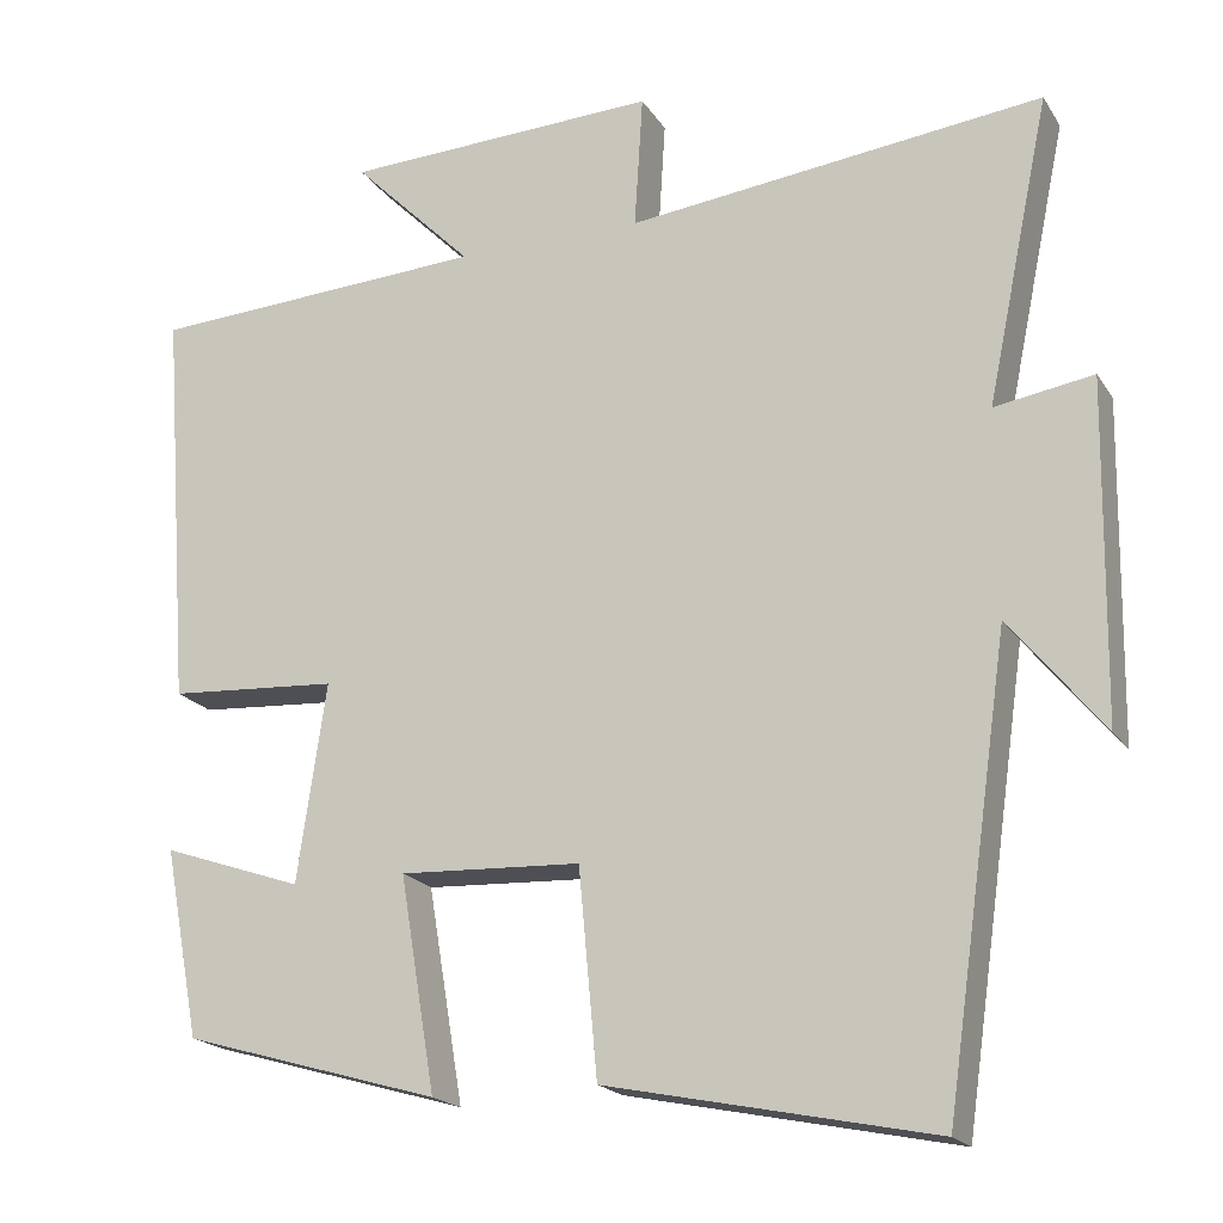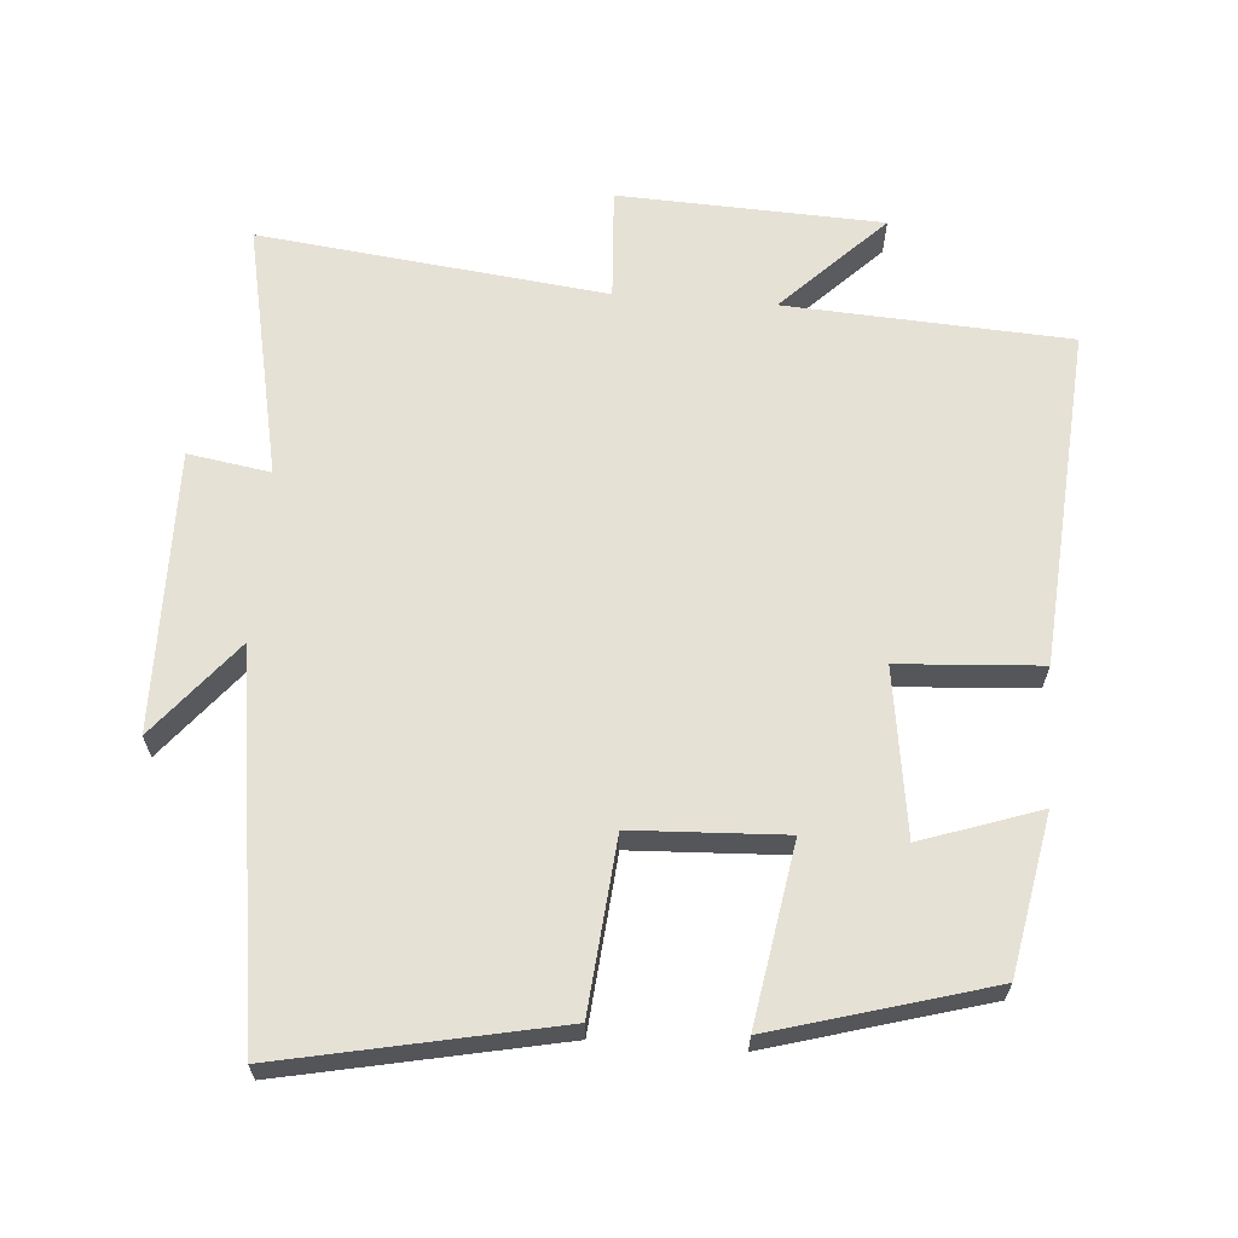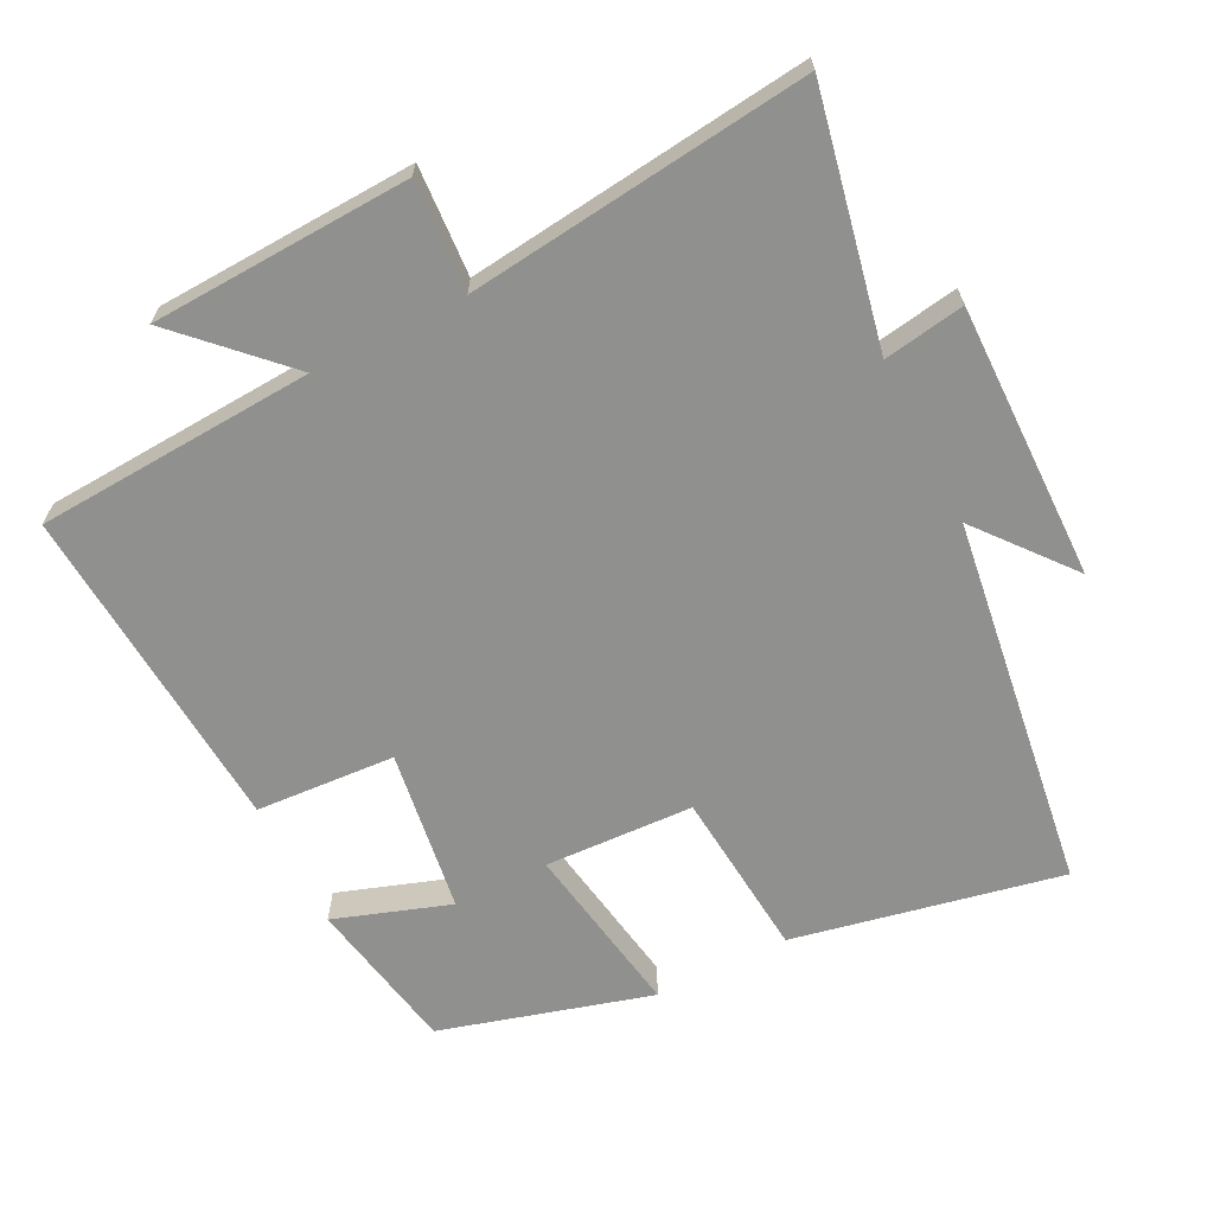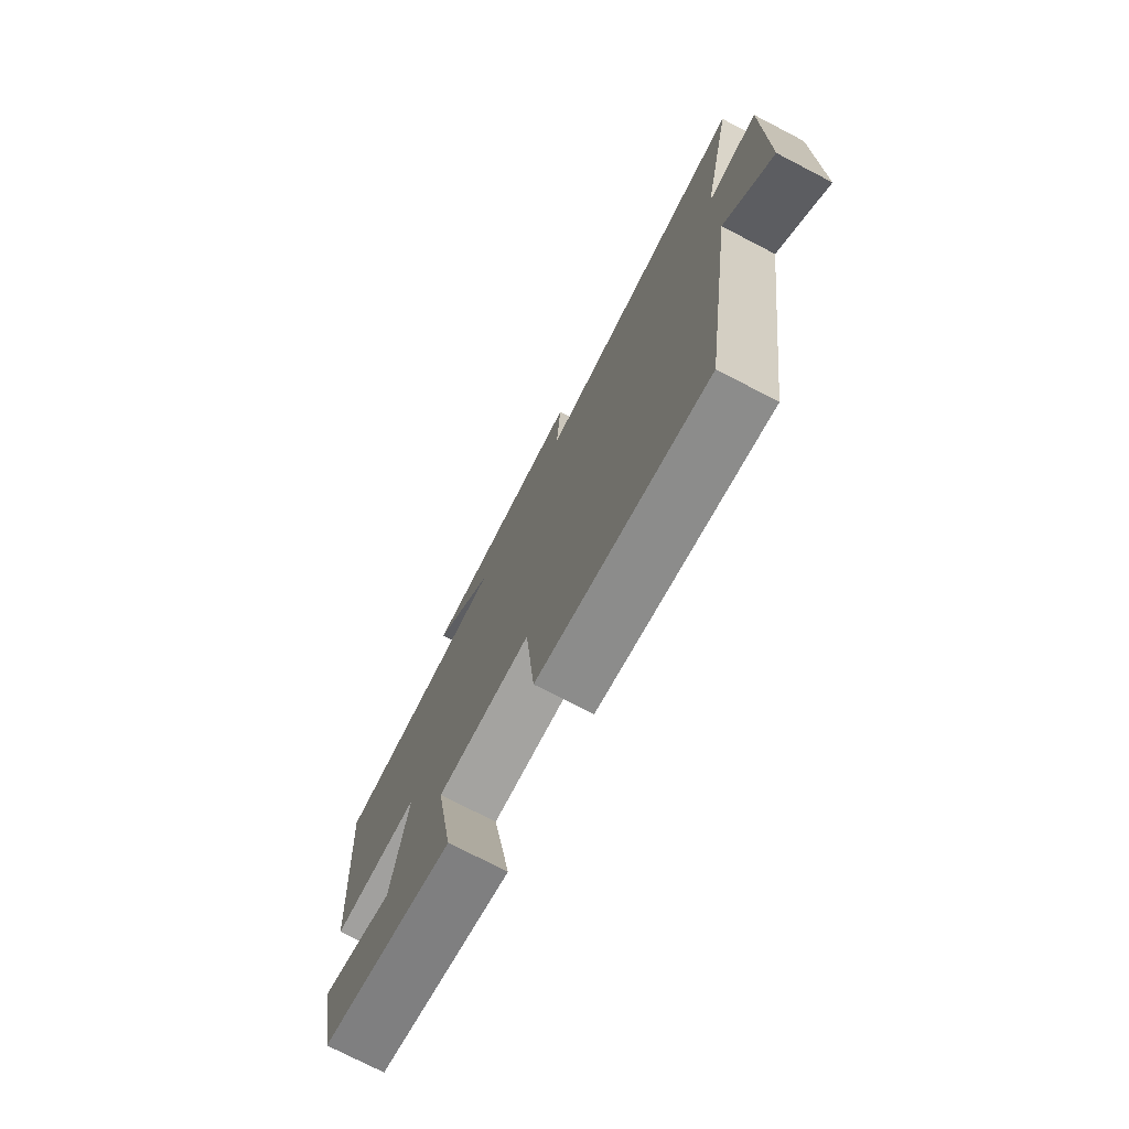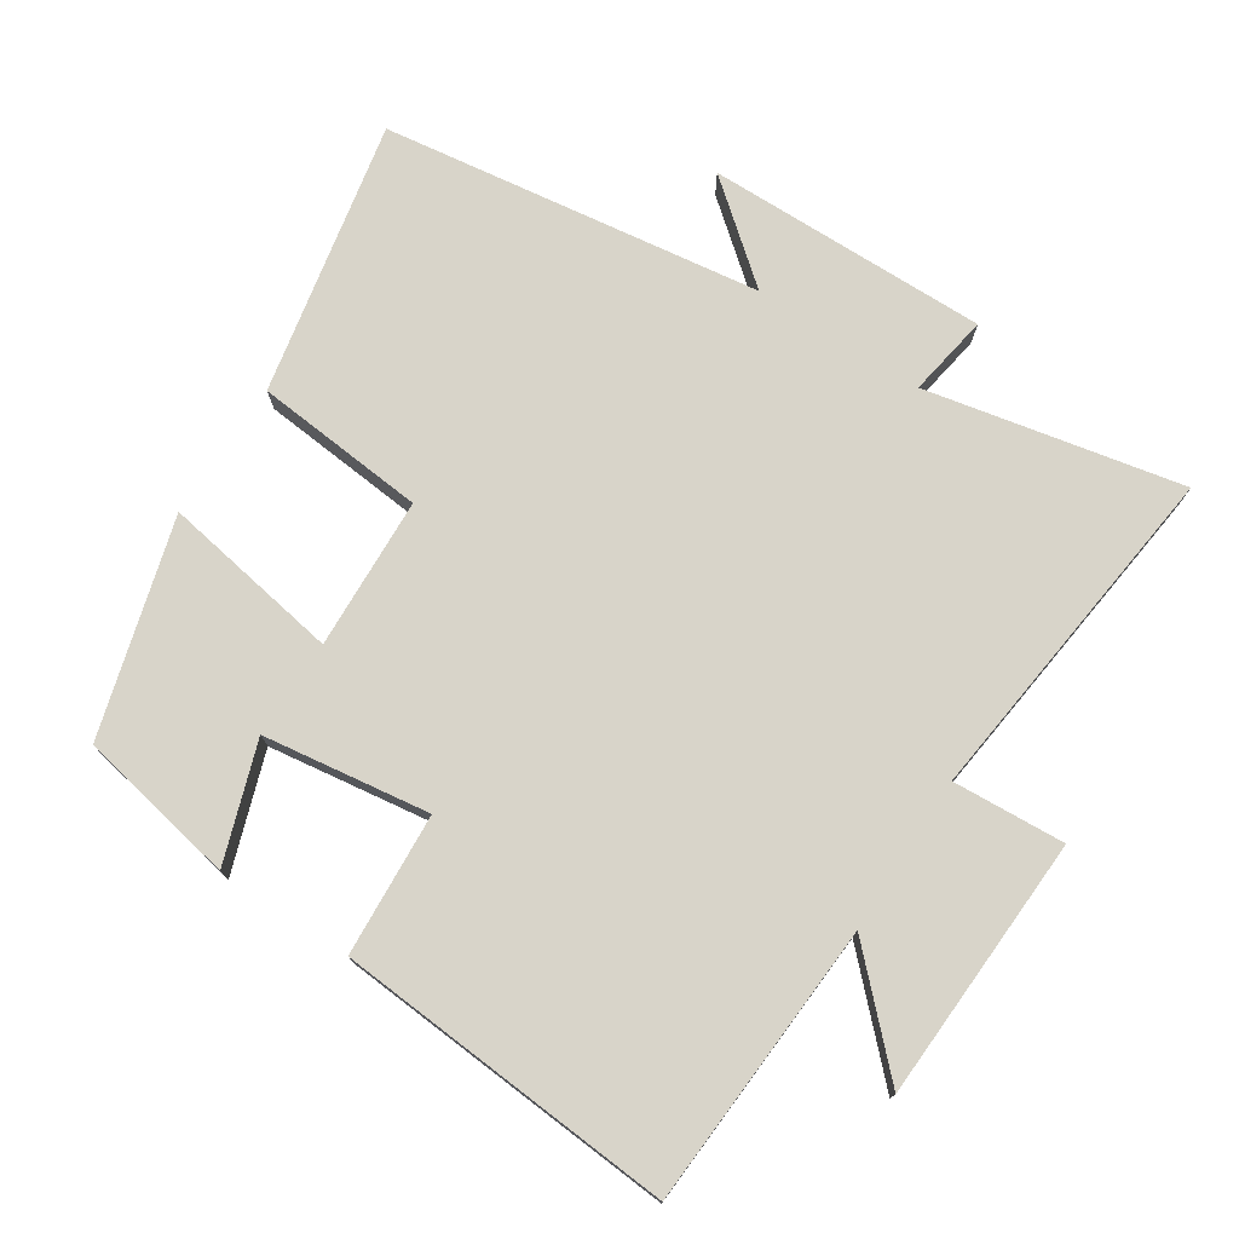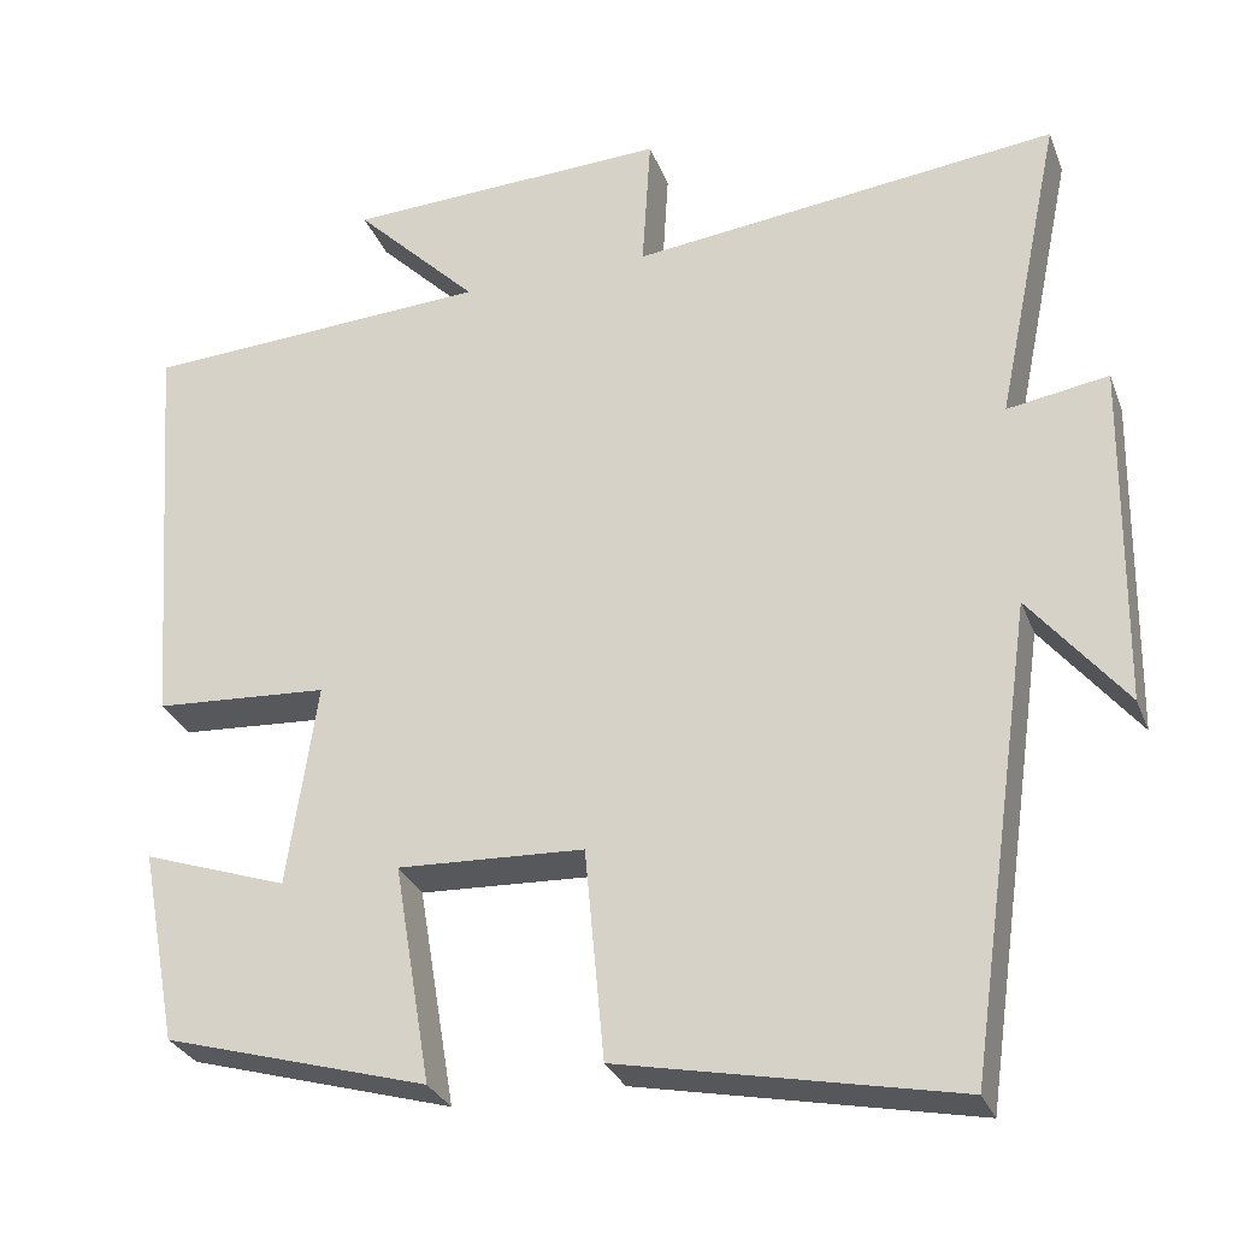
<metadata>
{"format":"obj","ext":"obj","renderer":"f3d","projection":"perspective","resolution":1024,"background":"white","views":[{"elev":-19.3,"azim":23.2,"up":"+Z"},{"elev":64.6,"azim":-175.6,"up":"+Y"},{"elev":-65.5,"azim":26.9,"up":"+Y"},{"elev":-75.3,"azim":62.6,"up":"+Z"},{"elev":75.4,"azim":-56.8,"up":"+Y"},{"elev":-29.4,"azim":18.7,"up":"+Z"}]}
</metadata>
<code>
v -0.535 0.07 0.477
v -0.135 0.07 0.5
v -0.277 0.07 0.642
v 0.095 0.07 0.658
v 0.085 0.07 0.5
v 0.575 0.07 0.557
v 0.5 0.07 0.197
v 0.616 0.07 0.216
v 0.61 0.07 -0.18
v 0.5 0.07 -0.045
v 0.424 0.07 -0.579
v 0.039 0.07 -0.5
v 0.017 0.07 -0.258
v -0.197 0.07 -0.248
v -0.155 0.07 -0.5
v -0.458 0.07 -0.413
v -0.5 0.07 -0.19
v -0.334 0.07 -0.247
v -0.3 0.07 -0.013
v -0.5 0.07 0
v -0.535 0 0.477
v -0.135 0 0.5
v -0.277 0 0.642
v 0.095 0 0.658
v 0.085 0 0.5
v 0.575 0 0.557
v 0.5 0 0.197
v 0.616 0 0.216
v 0.61 0 -0.18
v 0.5 0 -0.045
v 0.424 0 -0.579
v 0.039 0 -0.5
v 0.017 0 -0.258
v -0.197 0 -0.248
v -0.155 0 -0.5
v -0.458 0 -0.413
v -0.5 0 -0.19
v -0.334 0 -0.247
v -0.3 0 -0.013
v -0.5 0 0
f 19 20 1 2
f 18 19 2
f 15 16 17 18
f 14 15 18
f 14 18 2
f 13 14 2
f 10 11 12 13
f 10 13 2
f 7 8 9 10
f 7 10 2 3
f 5 6 7
f 5 7 3
f 3 4 5
f 22 21 40 39
f 22 39 38
f 38 37 36 35
f 38 35 34
f 22 38 34
f 22 34 33
f 33 32 31 30
f 22 33 30
f 30 29 28 27
f 23 22 30 27
f 27 26 25
f 23 27 25
f 25 24 23
f 1 21 22 2
f 2 22 23 3
f 3 23 24 4
f 4 24 25 5
f 5 25 26 6
f 6 26 27 7
f 7 27 28 8
f 8 28 29 9
f 9 29 30 10
f 10 30 31 11
f 11 31 32 12
f 12 32 33 13
f 13 33 34 14
f 14 34 35 15
f 15 35 36 16
f 16 36 37 17
f 17 37 38 18
f 18 38 39 19
f 19 39 40 20
f 20 40 21 1

</code>
